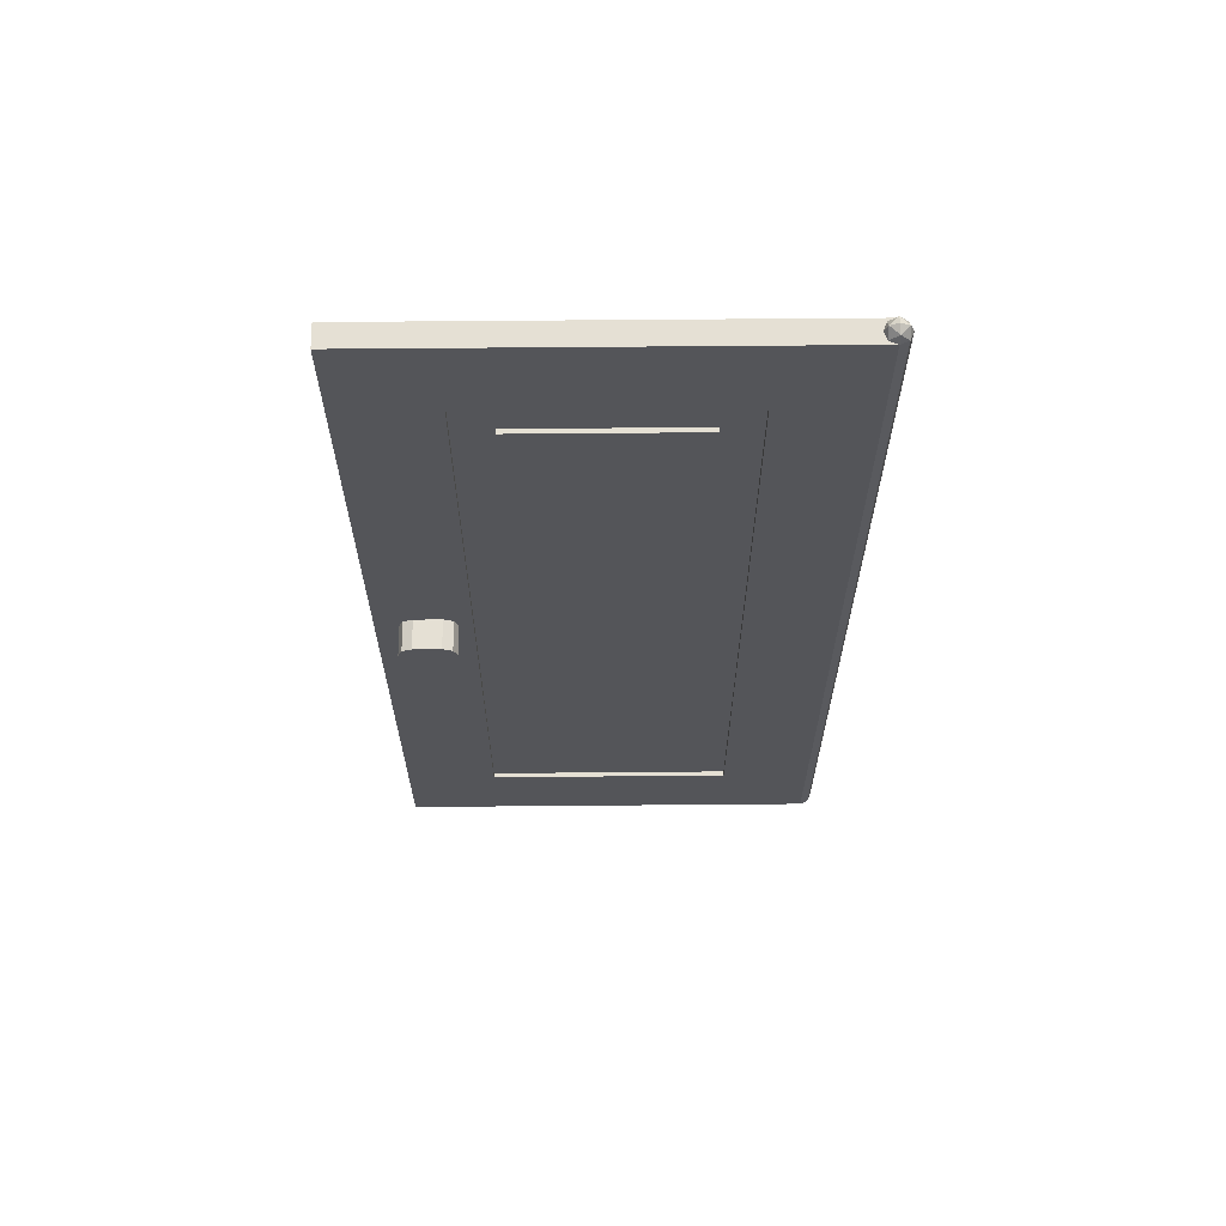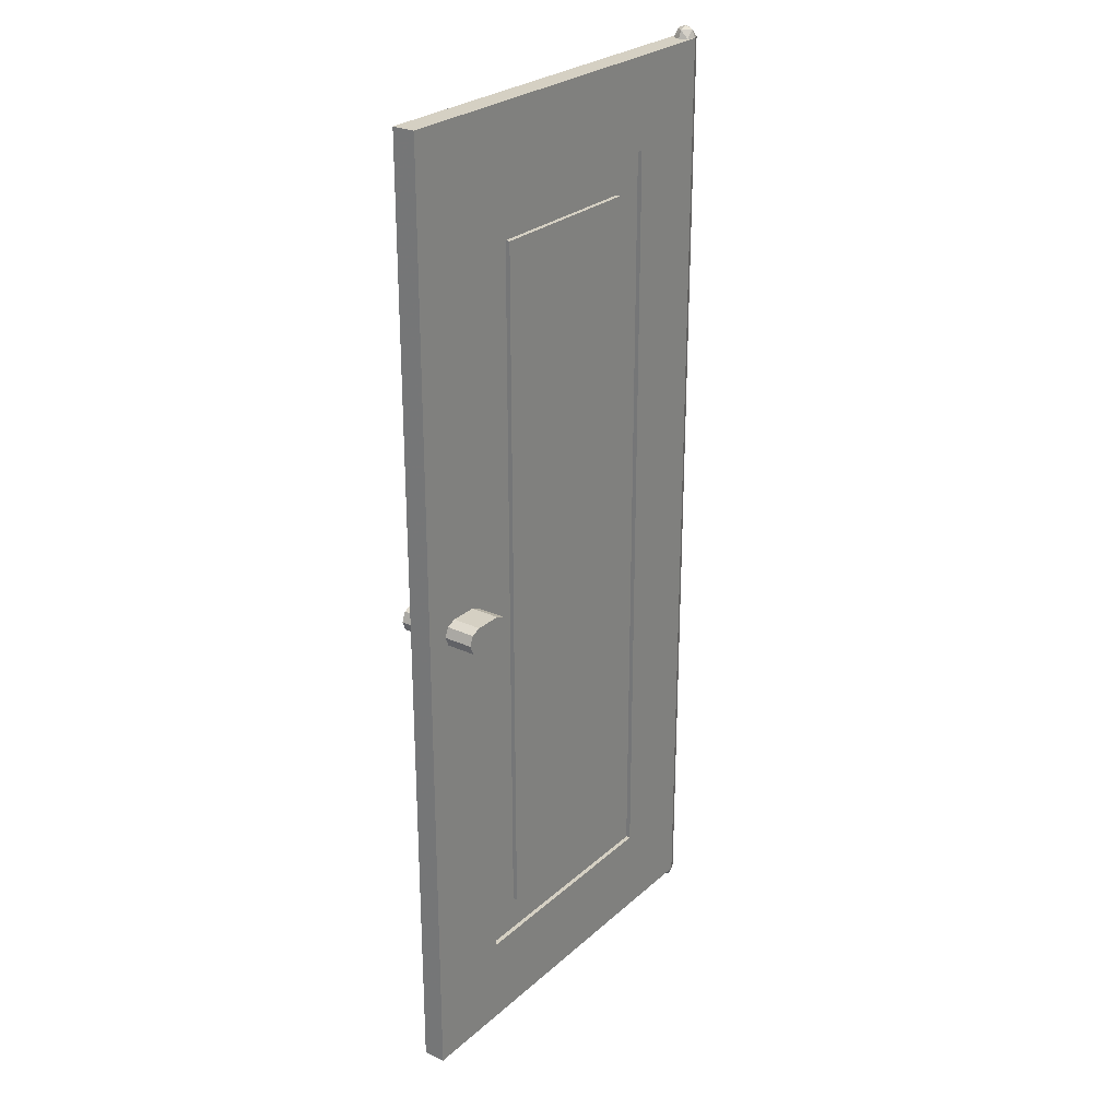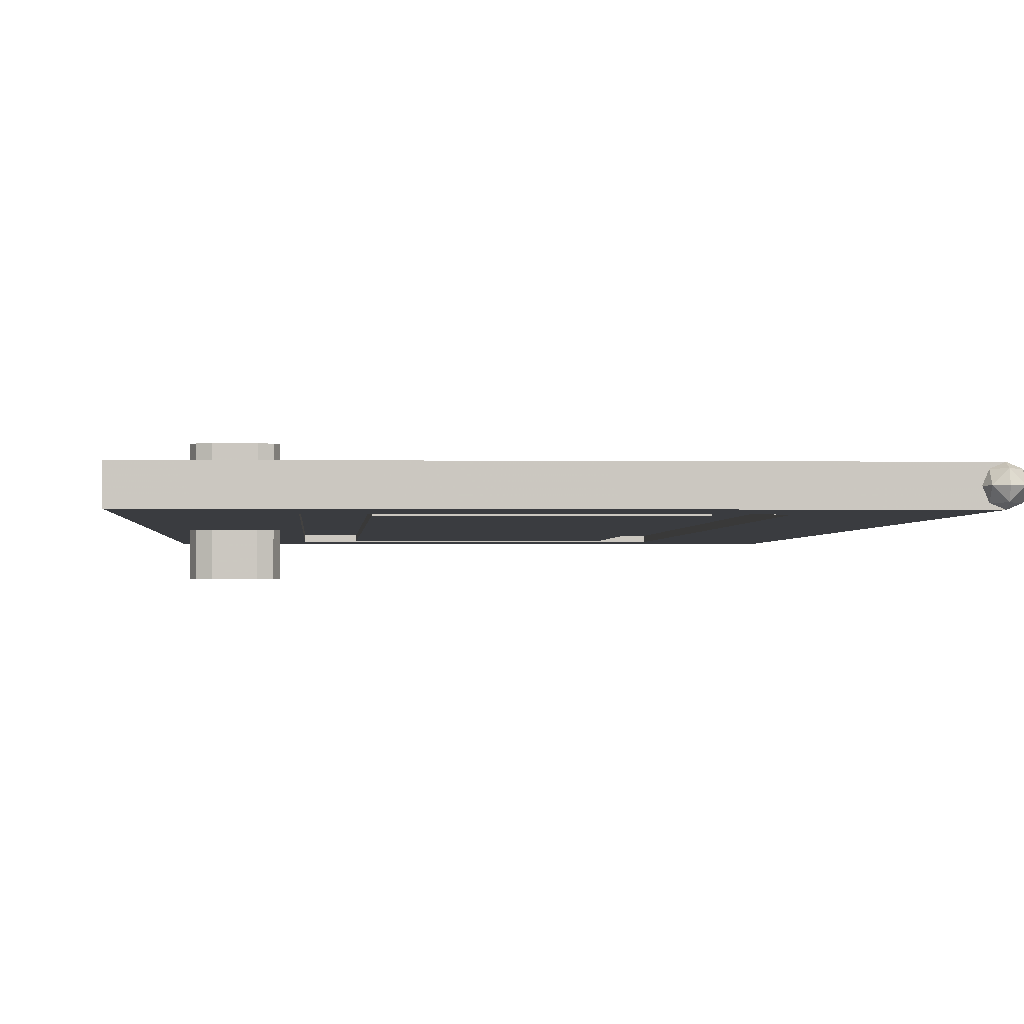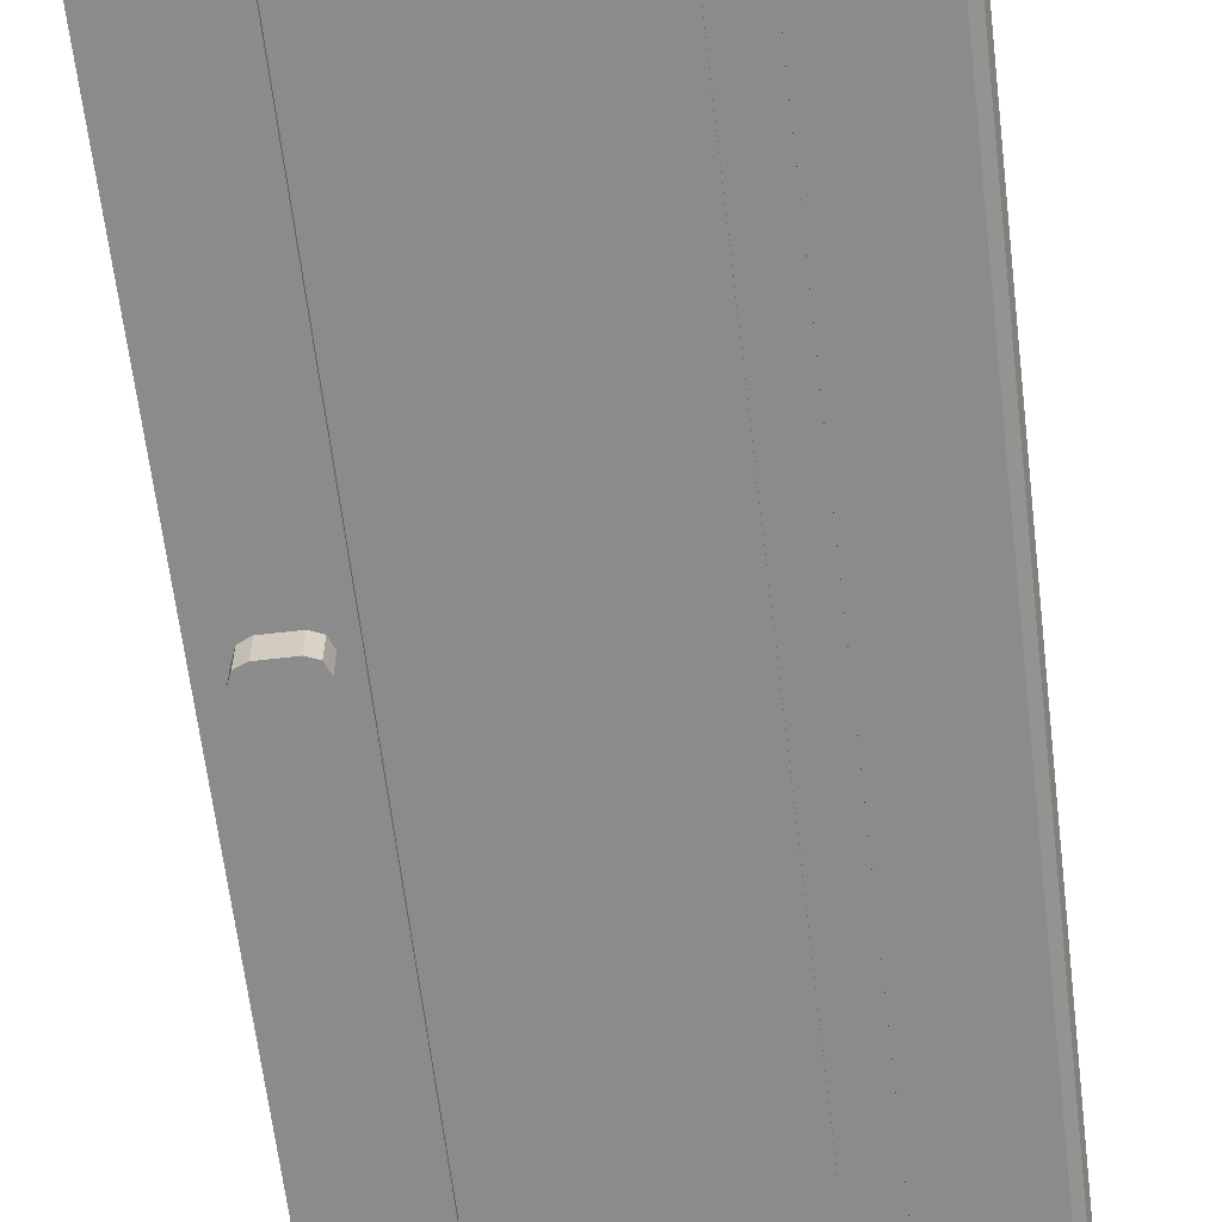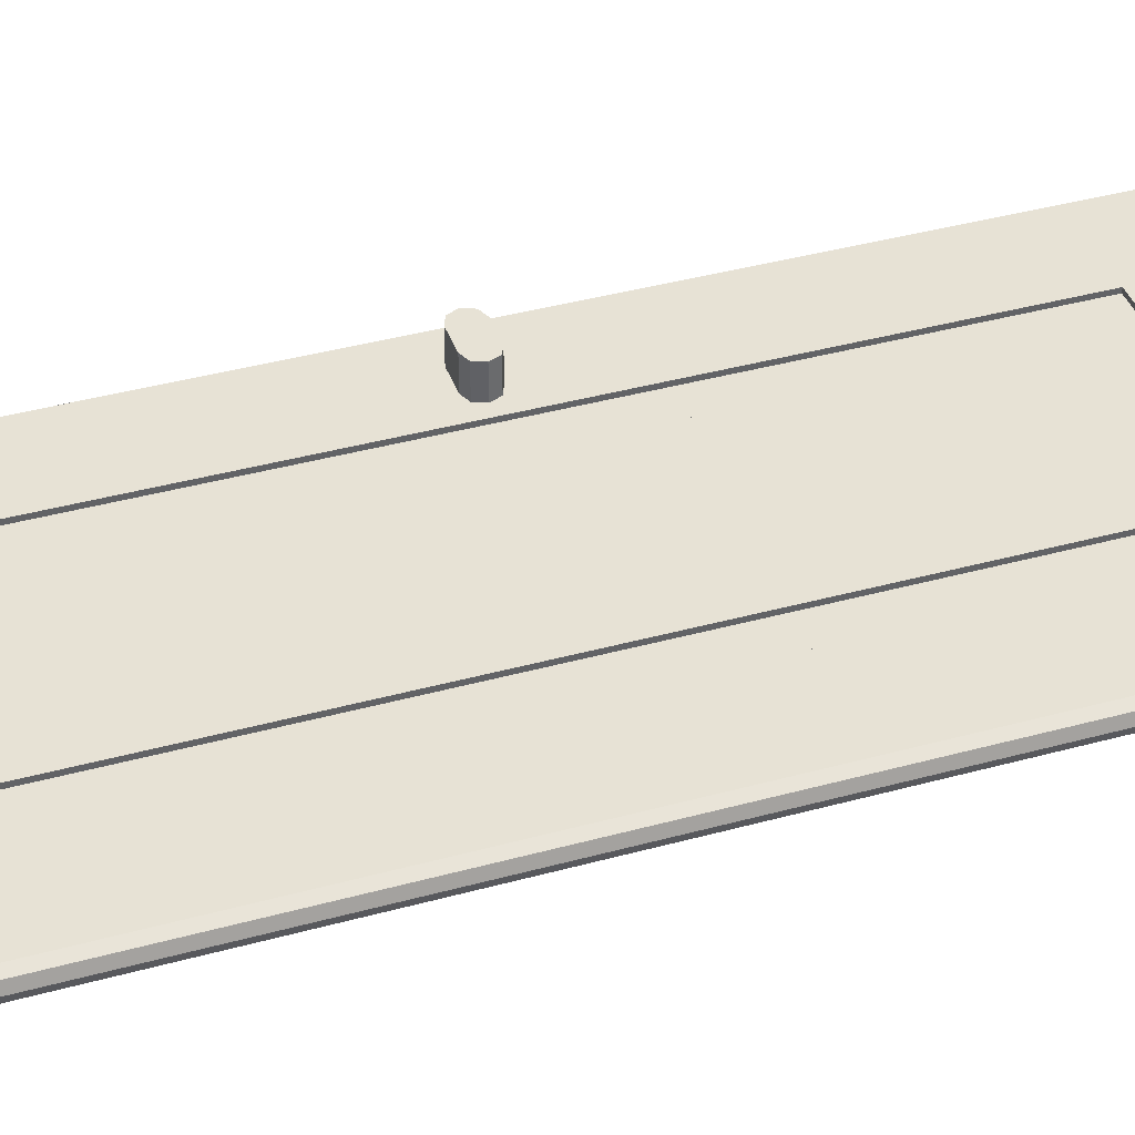
<metadata>
{"format":"obj","ext":"obj","renderer":"f3d","projection":"perspective","resolution":1024,"background":"white","views":[{"elev":65.3,"azim":179.5,"up":"+Y"},{"elev":26.4,"azim":126.2,"up":"+Y"},{"elev":-1.5,"azim":176.8,"up":"+Z"},{"elev":-64.0,"azim":-173.1,"up":"+Z"},{"elev":40.1,"azim":-108.7,"up":"+Z"}]}
</metadata>
<code>
v -2.2 -0.3 0.125
v -2.237 -0.3 0.08839
v -2.325 -0.3 0.125
v -2.2 -0.3 0.125
v -2.2 -0.3 0
v -2.237 -0.3 0.08839
v -2.2 -0.3 -0.125
v -2.237 -0.3 -0.08839
v -2.2 -0.3 0
v -2.2 -0.3 -0.125
v -2.325 -0.3 -0.125
v -2.237 -0.3 -0.08839
v -2.325 -0.3 0.125
v -2.325 -0.2116 0.08839
v -2.237 -0.3 0.08839
v -2.237 -0.2116 0
v -2.2 -0.3 0
v -2.237 -0.3 0.08839
v -2.325 -0.2116 0.08839
v -2.237 -0.2116 0
v -2.237 -0.3 0.08839
v -2.325 -0.175 0
v -2.237 -0.2116 0
v -2.325 -0.2116 0.08839
v -2.325 -0.3 0.125
v -2.325 -0.2116 0.08839
v -2.413 -0.3 0.08839
v -2.413 -0.2116 0
v -2.45 -0.3 0
v -2.413 -0.3 0.08839
v -2.325 -0.2116 0.08839
v -2.413 -0.2116 0
v -2.413 -0.3 0.08839
v -2.325 -0.175 0
v -2.413 -0.2116 0
v -2.325 -0.2116 0.08839
v -2.325 -0.3 -0.125
v -2.325 -0.2116 -0.08839
v -2.237 -0.3 -0.08839
v -2.237 -0.2116 0
v -2.2 -0.3 0
v -2.237 -0.3 -0.08839
v -2.325 -0.2116 -0.08839
v -2.237 -0.2116 0
v -2.237 -0.3 -0.08839
v -2.325 -0.175 0
v -2.237 -0.2116 0
v -2.325 -0.2116 -0.08839
v -2.325 -0.3 -0.125
v -2.325 -0.2116 -0.08839
v -2.413 -0.3 -0.08839
v -2.413 -0.2116 0
v -2.45 -0.3 0
v -2.413 -0.3 -0.08839
v -2.325 -0.2116 -0.08839
v -2.413 -0.2116 0
v -2.413 -0.3 -0.08839
v -2.325 -0.175 0
v -2.413 -0.2116 0
v -2.325 -0.2116 -0.08839
v -2.2 -10.95 0.125
v -2.237 -10.95 0.08839
v -2.325 -10.95 0.125
v -2.2 -10.95 0.125
v -2.2 -10.95 0
v -2.237 -10.95 0.08839
v -2.2 -10.95 -0.125
v -2.237 -10.95 -0.08839
v -2.2 -10.95 0
v -2.2 -10.95 -0.125
v -2.325 -10.95 -0.125
v -2.237 -10.95 -0.08839
v -2.325 -10.95 0.125
v -2.325 -11.04 0.08839
v -2.237 -10.95 0.08839
v -2.237 -11.04 0
v -2.2 -10.95 0
v -2.237 -10.95 0.08839
v -2.325 -11.04 0.08839
v -2.237 -11.04 0
v -2.237 -10.95 0.08839
v -2.325 -11.07 0
v -2.237 -11.04 0
v -2.325 -11.04 0.08839
v -2.325 -10.95 0.125
v -2.325 -11.04 0.08839
v -2.413 -10.95 0.08839
v -2.413 -11.04 0
v -2.45 -10.95 0
v -2.413 -10.95 0.08839
v -2.325 -11.04 0.08839
v -2.413 -11.04 0
v -2.413 -10.95 0.08839
v -2.325 -11.07 0
v -2.413 -11.04 0
v -2.325 -11.04 0.08839
v -2.325 -10.95 -0.125
v -2.325 -11.04 -0.08839
v -2.237 -10.95 -0.08839
v -2.237 -11.04 0
v -2.2 -10.95 0
v -2.237 -10.95 -0.08839
v -2.325 -11.04 -0.08839
v -2.237 -11.04 0
v -2.237 -10.95 -0.08839
v -2.325 -11.07 0
v -2.237 -11.04 0
v -2.325 -11.04 -0.08839
v -2.325 -10.95 -0.125
v -2.325 -11.04 -0.08839
v -2.413 -10.95 -0.08839
v -2.413 -11.04 0
v -2.45 -10.95 0
v -2.413 -10.95 -0.08839
v -2.325 -11.04 -0.08839
v -2.413 -11.04 0
v -2.413 -10.95 -0.08839
v -2.325 -11.07 0
v -2.413 -11.04 0
v -2.325 -11.04 -0.08839
v -2.413 -0.3 0.08839
v -2.325 -0.3 0.125
v -2.325 -10.95 0.125
v -2.413 -10.95 0.08839
v -2.45 -0.3 0
v -2.413 -0.3 0.08839
v -2.413 -10.95 0.08839
v -2.45 -10.95 0
v -2.413 -0.3 -0.08839
v -2.45 -0.3 0
v -2.45 -10.95 0
v -2.413 -10.95 -0.08839
v -2.325 -0.3 -0.125
v -2.413 -0.3 -0.08839
v -2.413 -10.95 -0.08839
v -2.325 -10.95 -0.125
v 2.35 -10.95 -0.125
v 2.35 -0.3 -0.125
v 2.35 -0.3 0.125
v 2.35 -10.95 0.125
v 2.35 -0.3 -0.125
v -2.2 -0.3 -0.125
v -2.2 -0.3 0.125
v 2.35 -0.3 0.125
v 2.35 -10.95 0.125
v -2.2 -10.95 0.125
v -2.2 -10.95 -0.125
v 2.35 -10.95 -0.125
v 2.056 -5.519 0.45
v 2.1 -5.625 0.45
v 2.056 -5.731 0.45
v 2.056 -5.519 0.45
v 2.056 -5.731 0.45
v 1.95 -5.775 0.45
v 1.95 -5.475 0.45
v 1.544 -5.519 0.45
v 1.5 -5.625 0.45
v 1.544 -5.731 0.45
v 1.544 -5.519 0.45
v 1.544 -5.731 0.45
v 1.65 -5.775 0.45
v 1.65 -5.475 0.45
v 2.056 -5.519 0.45
v 1.95 -5.475 0.45
v 1.95 -5.475 0.125
v 2.056 -5.519 0.125
v 2.1 -5.625 0.45
v 2.056 -5.519 0.45
v 2.056 -5.519 0.125
v 2.1 -5.625 0.125
v 2.056 -5.731 0.45
v 2.1 -5.625 0.45
v 2.1 -5.625 0.125
v 2.056 -5.731 0.125
v 1.95 -5.775 0.45
v 2.056 -5.731 0.45
v 2.056 -5.731 0.125
v 1.95 -5.775 0.125
v 1.544 -5.519 0.45
v 1.65 -5.475 0.45
v 1.65 -5.475 0.125
v 1.544 -5.519 0.125
v 1.5 -5.625 0.45
v 1.544 -5.519 0.45
v 1.544 -5.519 0.125
v 1.5 -5.625 0.125
v 1.544 -5.731 0.45
v 1.5 -5.625 0.45
v 1.5 -5.625 0.125
v 1.544 -5.731 0.125
v 1.65 -5.775 0.45
v 1.544 -5.731 0.45
v 1.544 -5.731 0.125
v 1.65 -5.775 0.125
v 1.95 -5.775 0.45
v 1.65 -5.775 0.45
v 1.65 -5.475 0.45
v 1.95 -5.475 0.45
v 1.65 -5.475 0.45
v 1.65 -5.475 0.125
v 1.95 -5.475 0.125
v 1.95 -5.475 0.45
v 1.95 -5.775 0.45
v 1.95 -5.775 0.125
v 1.65 -5.775 0.125
v 1.65 -5.775 0.45
v 2.056 -5.519 -0.45
v 2.1 -5.625 -0.45
v 2.056 -5.731 -0.45
v 2.056 -5.519 -0.45
v 2.056 -5.731 -0.45
v 1.95 -5.775 -0.45
v 1.95 -5.475 -0.45
v 1.544 -5.519 -0.45
v 1.5 -5.625 -0.45
v 1.544 -5.731 -0.45
v 1.544 -5.519 -0.45
v 1.544 -5.731 -0.45
v 1.65 -5.775 -0.45
v 1.65 -5.475 -0.45
v 2.056 -5.519 -0.45
v 1.95 -5.475 -0.45
v 1.95 -5.475 -0.125
v 2.056 -5.519 -0.125
v 2.1 -5.625 -0.45
v 2.056 -5.519 -0.45
v 2.056 -5.519 -0.125
v 2.1 -5.625 -0.125
v 2.056 -5.731 -0.45
v 2.1 -5.625 -0.45
v 2.1 -5.625 -0.125
v 2.056 -5.731 -0.125
v 1.95 -5.775 -0.45
v 2.056 -5.731 -0.45
v 2.056 -5.731 -0.125
v 1.95 -5.775 -0.125
v 1.544 -5.519 -0.45
v 1.65 -5.475 -0.45
v 1.65 -5.475 -0.125
v 1.544 -5.519 -0.125
v 1.5 -5.625 -0.45
v 1.544 -5.519 -0.45
v 1.544 -5.519 -0.125
v 1.5 -5.625 -0.125
v 1.544 -5.731 -0.45
v 1.5 -5.625 -0.45
v 1.5 -5.625 -0.125
v 1.544 -5.731 -0.125
v 1.65 -5.775 -0.45
v 1.544 -5.731 -0.45
v 1.544 -5.731 -0.125
v 1.65 -5.775 -0.125
v 1.95 -5.775 -0.45
v 1.65 -5.775 -0.45
v 1.65 -5.475 -0.45
v 1.95 -5.475 -0.45
v 1.65 -5.475 -0.45
v 1.65 -5.475 -0.125
v 1.95 -5.475 -0.125
v 1.95 -5.475 -0.45
v 1.95 -5.775 -0.45
v 1.95 -5.775 -0.125
v 1.65 -5.775 -0.125
v 1.65 -5.775 -0.45
v -1.35 -1.3 -0.075
v -1.35 -1.3 -0.125
v 1.35 -1.3 -0.125
v 1.35 -1.3 -0.075
v -1.35 -9.95 -0.075
v -1.35 -9.95 -0.125
v -1.35 -1.3 -0.125
v -1.35 -1.3 -0.075
v 1.35 -9.95 -0.075
v 1.35 -9.95 -0.125
v -1.35 -9.95 -0.125
v -1.35 -9.95 -0.075
v 1.35 -1.3 -0.075
v 1.35 -1.3 -0.125
v 1.35 -9.95 -0.125
v 1.35 -9.95 -0.075
v -1.35 -1.3 0.075
v -1.35 -1.3 0.125
v 1.35 -1.3 0.125
v 1.35 -1.3 0.075
v -1.35 -9.95 0.075
v -1.35 -9.95 0.125
v -1.35 -1.3 0.125
v -1.35 -1.3 0.075
v 1.35 -9.95 0.075
v 1.35 -9.95 0.125
v -1.35 -9.95 0.125
v -1.35 -9.95 0.075
v 1.35 -1.3 0.075
v 1.35 -1.3 0.125
v 1.35 -9.95 0.125
v 1.35 -9.95 0.075
v -0.95 -1.7 -0.125
v 0.95 -1.7 -0.125
v 0.95 -9.55 -0.125
v -0.95 -9.55 -0.125
v -0.95 -1.7 -0.125
v -0.95 -1.7 -0.075
v 0.95 -1.7 -0.075
v 0.95 -1.7 -0.125
v -0.95 -9.55 -0.125
v -0.95 -9.55 -0.075
v -0.95 -1.7 -0.075
v -0.95 -1.7 -0.125
v 0.95 -9.55 -0.125
v 0.95 -9.55 -0.075
v -0.95 -9.55 -0.075
v -0.95 -9.55 -0.125
v 0.95 -1.7 -0.125
v 0.95 -1.7 -0.075
v 0.95 -9.55 -0.075
v 0.95 -9.55 -0.125
v -0.95 -1.7 0.125
v 0.95 -1.7 0.125
v 0.95 -9.55 0.125
v -0.95 -9.55 0.125
v -0.95 -1.7 0.125
v -0.95 -1.7 0.075
v 0.95 -1.7 0.075
v 0.95 -1.7 0.125
v -0.95 -9.55 0.125
v -0.95 -9.55 0.075
v -0.95 -1.7 0.075
v -0.95 -1.7 0.125
v 0.95 -9.55 0.125
v 0.95 -9.55 0.075
v -0.95 -9.55 0.075
v -0.95 -9.55 0.125
v 0.95 -1.7 0.125
v 0.95 -1.7 0.075
v 0.95 -9.55 0.075
v 0.95 -9.55 0.125
v 2.35 -0.3 0.125
v -2.325 -0.3 0.125
v -1.35 -1.3 0.125
v 1.35 -1.3 0.125
v 2.35 -10.95 0.125
v 1.35 -9.95 0.125
v -1.35 -9.95 0.125
v -2.325 -10.95 0.125
v 2.35 -0.3 0.125
v 1.35 -1.3 0.125
v 1.35 -9.95 0.125
v 2.35 -10.95 0.125
v -2.325 -0.3 0.125
v -2.325 -10.95 0.125
v -1.35 -9.95 0.125
v -1.35 -1.3 0.125
v 2.35 -0.3 -0.125
v 1.35 -1.3 -0.125
v -1.35 -1.3 -0.125
v -2.325 -0.3 -0.125
v 2.35 -10.95 -0.125
v -2.325 -10.95 -0.125
v -1.35 -9.95 -0.125
v 1.35 -9.95 -0.125
v 2.35 -0.3 -0.125
v 2.35 -10.95 -0.125
v 1.35 -9.95 -0.125
v 1.35 -1.3 -0.125
v -2.325 -0.3 -0.125
v -1.35 -1.3 -0.125
v -1.35 -9.95 -0.125
v -2.325 -10.95 -0.125
v 1.35 -1.3 0.075
v -1.35 -1.3 0.075
v -0.95 -1.7 0.075
v 0.95 -1.7 0.075
v 1.35 -9.95 0.075
v 0.95 -9.55 0.075
v -0.95 -9.55 0.075
v -1.35 -9.95 0.075
v 1.35 -1.3 0.075
v 0.95 -1.7 0.075
v 0.95 -9.55 0.075
v 1.35 -9.95 0.075
v -1.35 -1.3 0.075
v -1.35 -9.95 0.075
v -0.95 -9.55 0.075
v -0.95 -1.7 0.075
v 1.35 -1.3 -0.075
v 0.95 -1.7 -0.075
v -0.95 -1.7 -0.075
v -1.35 -1.3 -0.075
v 1.35 -9.95 -0.075
v -1.35 -9.95 -0.075
v -0.95 -9.55 -0.075
v 0.95 -9.55 -0.075
v 1.35 -1.3 -0.075
v 1.35 -9.95 -0.075
v 0.95 -9.55 -0.075
v 0.95 -1.7 -0.075
v -1.35 -1.3 -0.075
v -0.95 -1.7 -0.075
v -0.95 -9.55 -0.075
v -1.35 -9.95 -0.075
g mesh5070731
f 1 2 3
f 4 5 6
f 7 8 9
f 10 11 12
g mesh5070734
f 13 15 14
f 16 18 17
f 19 21 20
f 22 24 23
g mesh5070736
f 25 26 27
f 28 29 30
f 31 32 33
f 34 35 36
g mesh5070738
f 37 38 39
f 40 41 42
f 43 44 45
f 46 47 48
g mesh5070740
f 49 51 50
f 52 54 53
f 55 57 56
f 58 60 59
g mesh5070744
f 61 63 62
f 64 66 65
f 67 69 68
f 70 72 71
g mesh5070747
f 73 74 75
f 76 77 78
f 79 80 81
f 82 83 84
g mesh5070749
f 85 87 86
f 88 90 89
f 91 93 92
f 94 96 95
g mesh5070751
f 97 99 98
f 100 102 101
f 103 105 104
f 106 108 107
g mesh5070753
f 109 110 111
f 112 113 114
f 115 116 117
f 118 119 120
g mesh5070756
f 121 123 122
f 123 121 124
f 125 127 126
f 127 125 128
f 129 131 130
f 131 129 132
f 133 135 134
f 135 133 136
g mesh5070758
f 137 138 139
f 139 140 137
f 141 142 143
f 143 144 141
f 145 146 147
f 147 148 145
g mesh5070760
f 149 151 150
f 152 154 153
f 154 152 155
g mesh5070762
f 156 157 158
f 159 160 161
f 161 162 159
g mesh5070766
f 163 165 164
f 165 163 166
f 167 169 168
f 169 167 170
f 171 173 172
f 173 171 174
f 175 177 176
f 177 175 178
g mesh5070772
f 179 180 181
f 181 182 179
f 183 184 185
f 185 186 183
f 187 188 189
f 189 190 187
f 191 192 193
f 193 194 191
g mesh5070776
f 195 197 196
f 197 195 198
f 199 201 200
f 201 199 202
f 203 205 204
f 205 203 206
g mesh5070778
f 207 208 209
f 210 211 212
f 212 213 210
g mesh5070780
f 214 216 215
f 217 219 218
f 219 217 220
g mesh5070784
f 221 222 223
f 223 224 221
f 225 226 227
f 227 228 225
f 229 230 231
f 231 232 229
f 233 234 235
f 235 236 233
g mesh5070790
f 237 239 238
f 239 237 240
f 241 243 242
f 243 241 244
f 245 247 246
f 247 245 248
f 249 251 250
f 251 249 252
g mesh5070794
f 253 254 255
f 255 256 253
f 257 258 259
f 259 260 257
f 261 262 263
f 263 264 261
g mesh5070796
f 265 266 267
f 267 268 265
f 269 270 271
f 271 272 269
f 273 274 275
f 275 276 273
f 277 278 279
f 279 280 277
g mesh5070798
f 281 283 282
f 283 281 284
f 285 287 286
f 287 285 288
f 289 291 290
f 291 289 292
f 293 295 294
f 295 293 296
g mesh5070800
f 297 298 299
f 299 300 297
f 301 302 303
f 303 304 301
f 305 306 307
f 307 308 305
f 309 310 311
f 311 312 309
f 313 314 315
f 315 316 313
g mesh5070802
f 317 319 318
f 319 317 320
f 321 323 322
f 323 321 324
f 325 327 326
f 327 325 328
f 329 331 330
f 331 329 332
f 333 335 334
f 335 333 336
f 337 338 339
f 339 340 337
f 341 342 343
f 343 344 341
f 345 346 347
f 347 348 345
f 349 350 351
f 351 352 349
f 353 354 355
f 355 356 353
f 357 358 359
f 359 360 357
f 361 362 363
f 363 364 361
f 365 366 367
f 367 368 365
f 369 370 371
f 371 372 369
f 373 374 375
f 375 376 373
f 377 378 379
f 379 380 377
f 381 382 383
f 383 384 381
f 385 386 387
f 387 388 385
f 389 390 391
f 391 392 389
f 393 394 395
f 395 396 393
f 397 398 399
f 399 400 397

</code>
